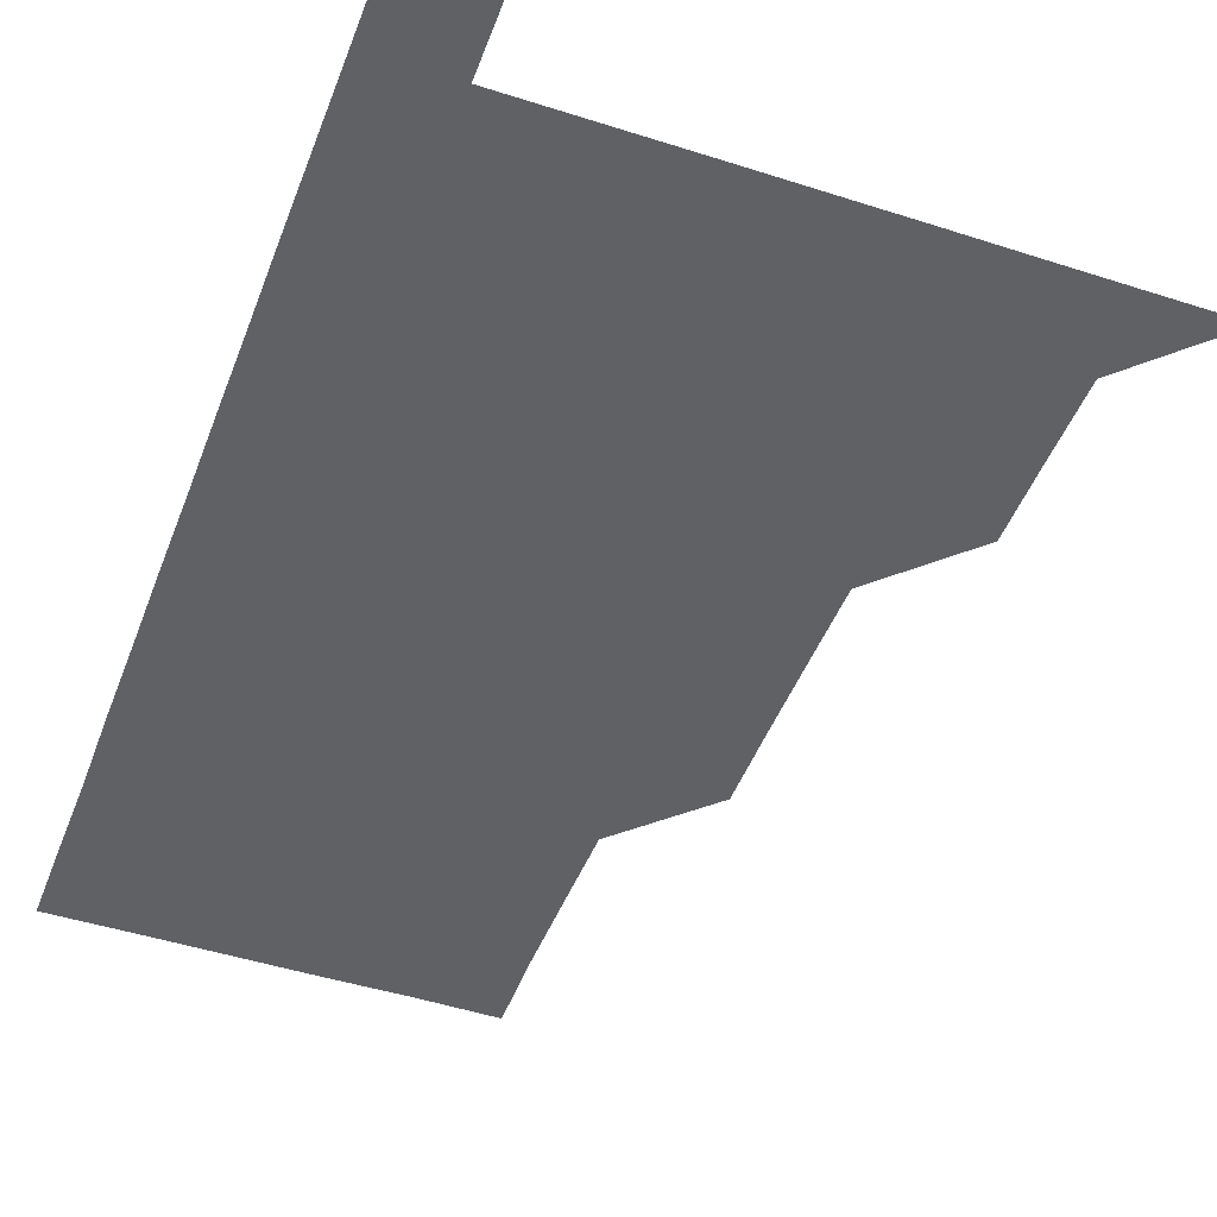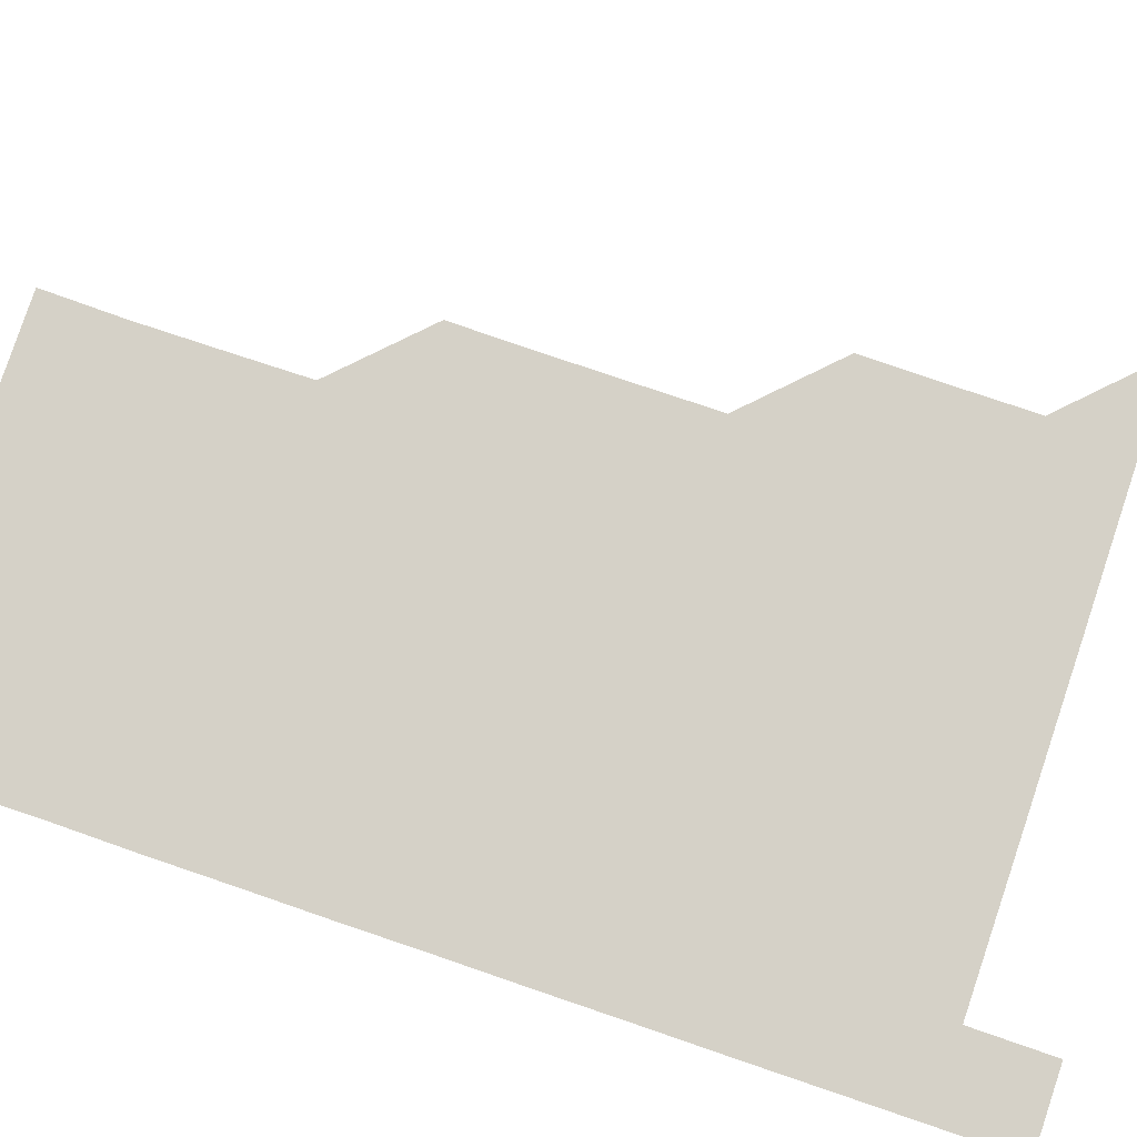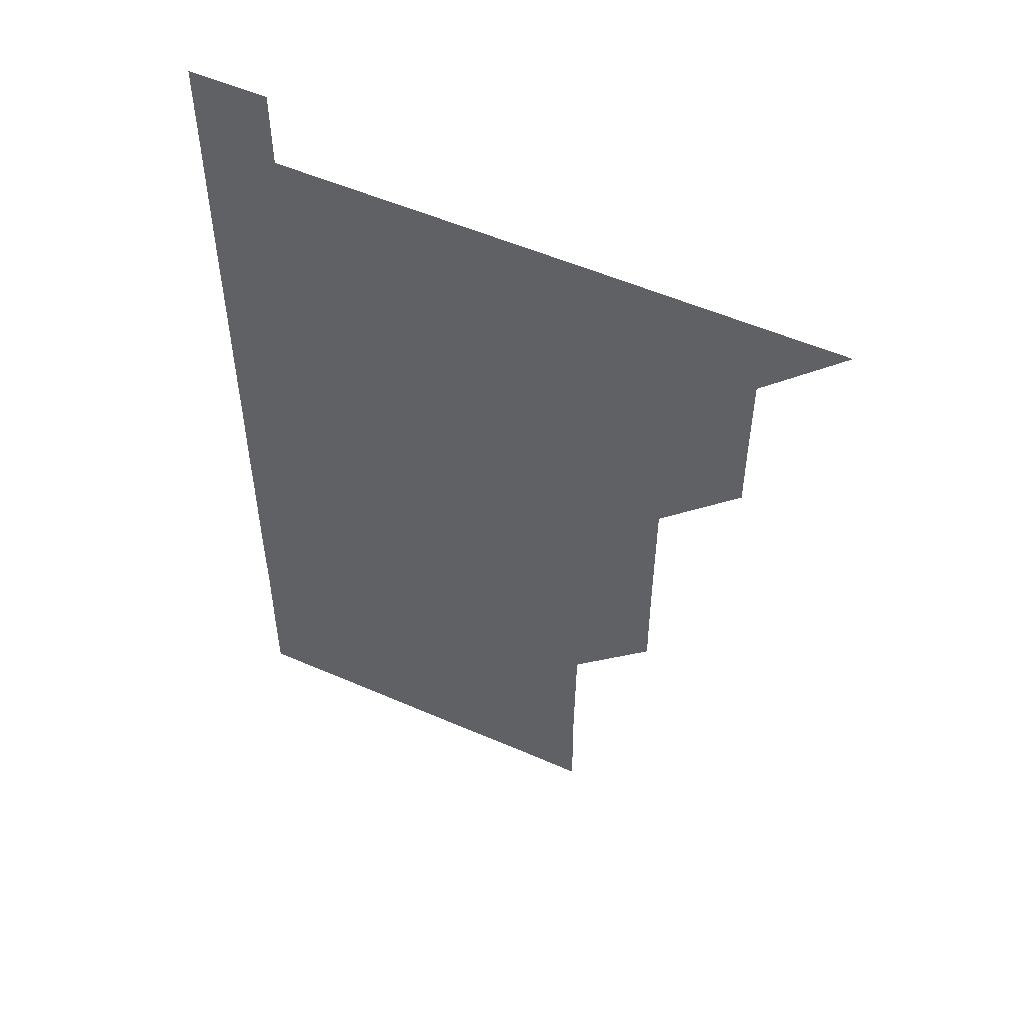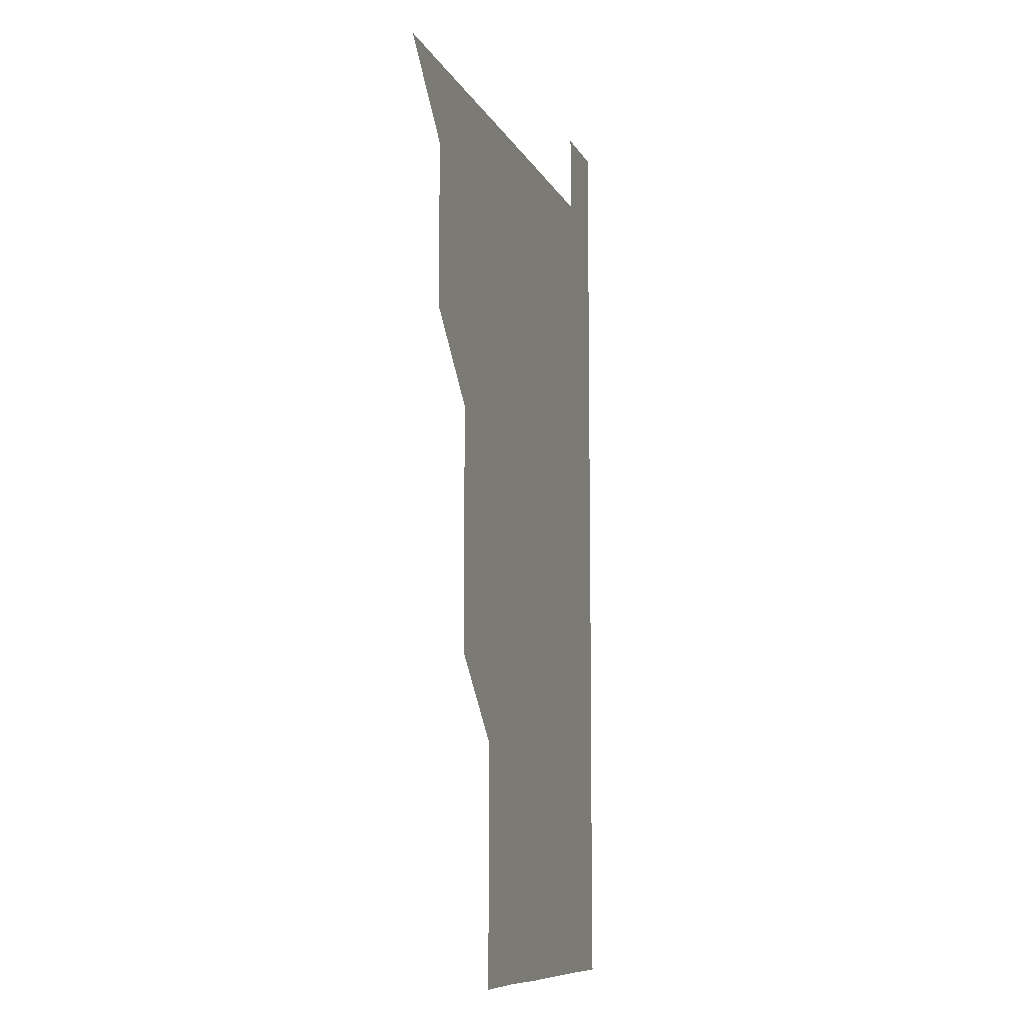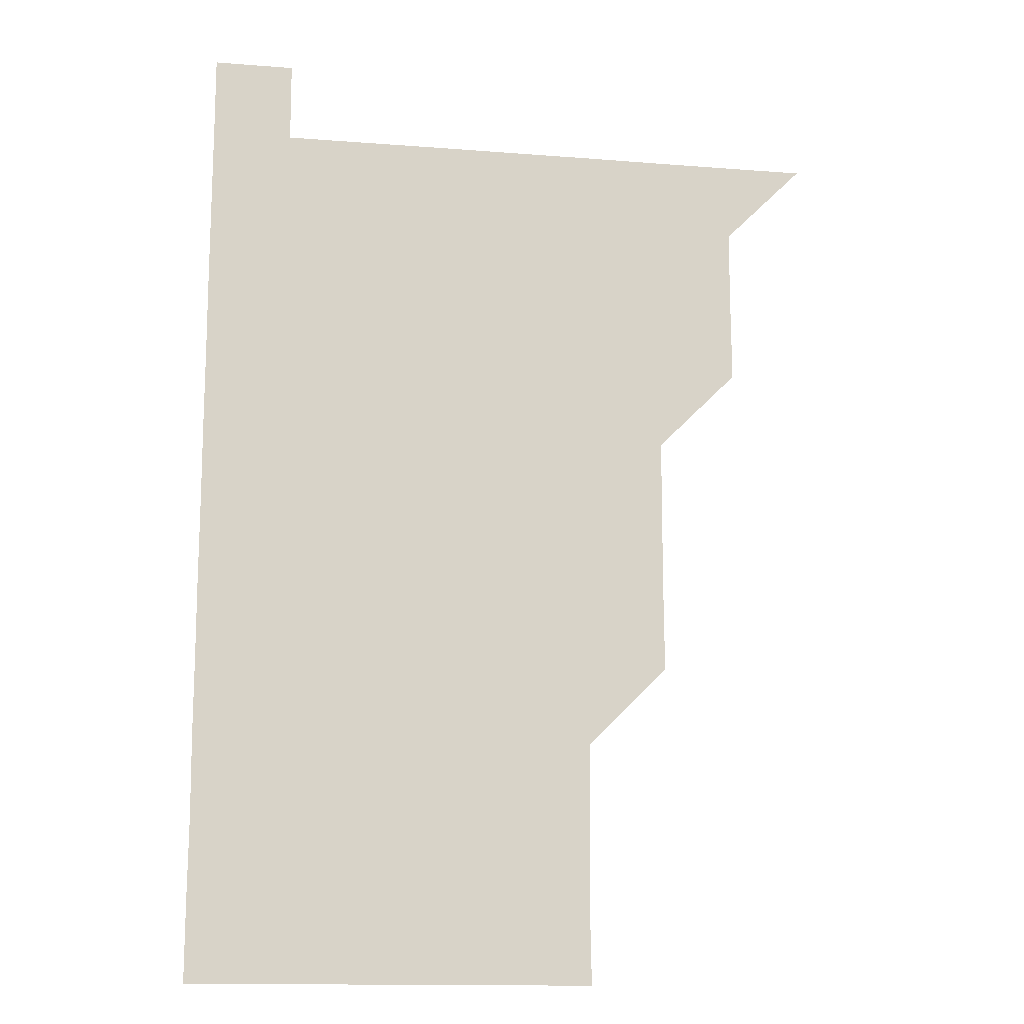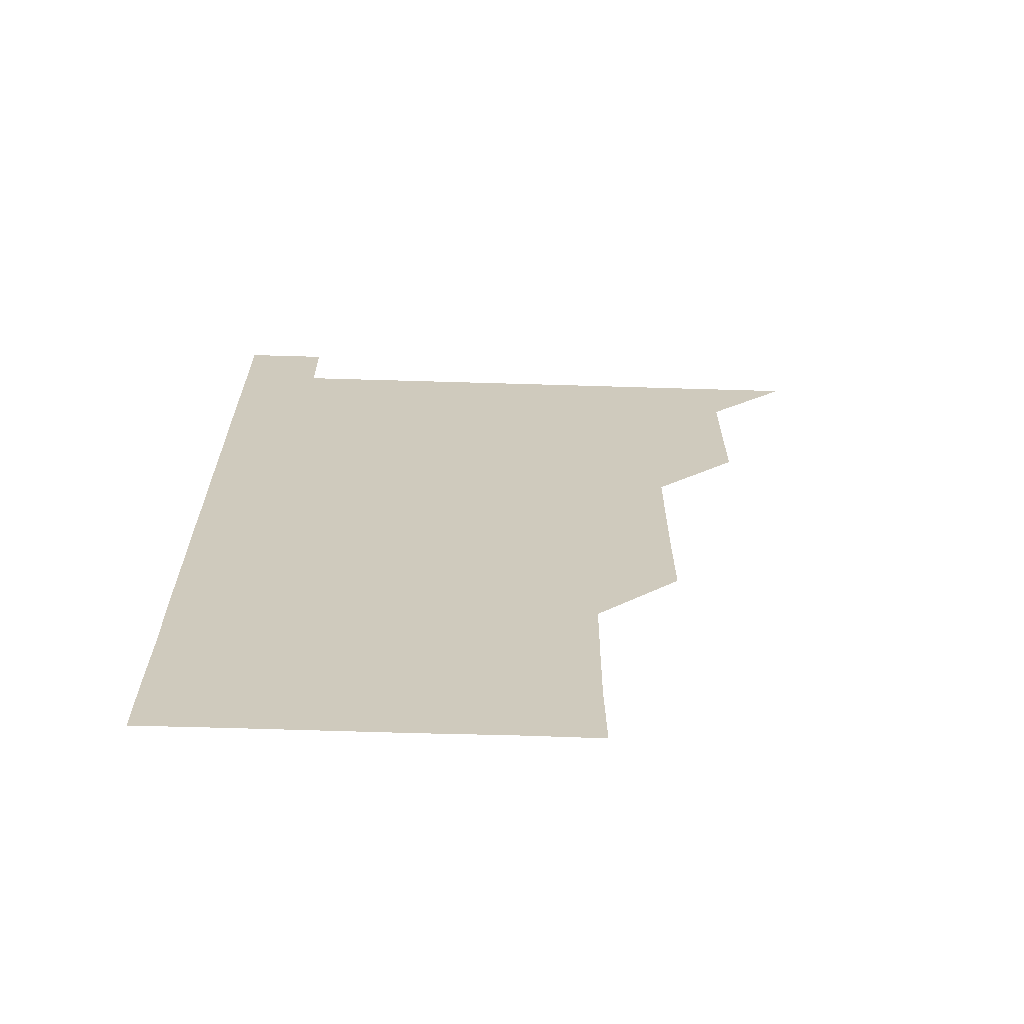
<metadata>
{"format":"obj","ext":"obj","renderer":"f3d","projection":"perspective","resolution":1024,"background":"white","views":[{"elev":-46.5,"azim":159.8,"up":"+Z"},{"elev":78.7,"azim":108.8,"up":"+Z"},{"elev":53.4,"azim":-155.0,"up":"+Y"},{"elev":-9.2,"azim":-73.3,"up":"+Y"},{"elev":-14.0,"azim":170.0,"up":"+Y"},{"elev":-67.2,"azim":178.3,"up":"+Y"}]}
</metadata>
<code>
v 481 541 0
v 510.8 450.8 0
v 511 480.9 0
v 511 511 0
v 511.1 540.9 0
v 540.9 330.6 0
v 541.1 360.6 0
v 541 390.7 0
v 540.9 420.8 0
v 541 451 0
v 541.2 481.1 0
v 541.1 511 0
v 541 541 0
v 570.9 210.7 0
v 571.4 240.6 0
v 571.2 270.8 0
v 570.9 300.7 0
v 571.2 331.3 0
v 571.1 361.2 0
v 571.1 391.1 0
v 571.1 421.1 0
v 571.1 451.1 0
v 571.1 481.1 0
v 571.1 510.9 0
v 571 541.1 0
v 600.6 211.1 0
v 601.1 241.2 0
v 601 271.1 0
v 601.1 301.2 0
v 601.1 331.3 0
v 601 361.1 0
v 601.1 391.3 0
v 601.1 421.1 0
v 601 451 0
v 601 481 0
v 601 511 0
v 601 541 0
v 630.9 210.8 0
v 631 241.3 0
v 631 271.2 0
v 631 301.2 0
v 631 331.1 0
v 631 361.1 0
v 631 391.1 0
v 631 421.2 0
v 631 451.1 0
v 631 481 0
v 631 510.9 0
v 630.9 541 0
v 661.1 210.9 0
v 661 241.2 0
v 661 271.2 0
v 660.9 301.2 0
v 660.9 331.2 0
v 660.9 361.2 0
v 661 391.1 0
v 660.9 421.1 0
v 661 451 0
v 661 481.1 0
v 661 511 0
v 661 541 0
v 691.4 211 0
v 690.8 241.4 0
v 690.8 271.2 0
v 690.7 301.4 0
v 690.7 331.3 0
v 690.8 361.1 0
v 690.8 391.2 0
v 690.8 421.1 0
v 690.9 451.1 0
v 690.8 481.1 0
v 690.9 511 0
v 690.9 540.9 0
v 691 571 0
v 721.1 210.9 0
v 721.1 240.5 0
v 720.8 270.5 0
v 721.1 300.5 0
v 721.1 330.6 0
v 721.1 360.6 0
v 721 390.7 0
v 721.1 420.7 0
v 721 450.8 0
v 721.1 480.8 0
v 721 510.9 0
v 721 541 0
v 721 571 0
f 4 5 1
f 9 10 2
f 2 10 3
f 10 11 3
f 3 11 4
f 11 12 4
f 4 12 5
f 12 13 5
f 17 18 6
f 6 18 7
f 18 19 7
f 7 19 8
f 19 20 8
f 8 20 9
f 20 21 9
f 9 21 10
f 21 22 10
f 10 22 11
f 22 23 11
f 11 23 12
f 23 24 12
f 12 24 13
f 24 25 13
f 14 26 15
f 26 27 15
f 15 27 16
f 27 28 16
f 16 28 17
f 28 29 17
f 17 29 18
f 29 30 18
f 18 30 19
f 30 31 19
f 19 31 20
f 31 32 20
f 20 32 21
f 32 33 21
f 21 33 22
f 33 34 22
f 22 34 23
f 34 35 23
f 23 35 24
f 35 36 24
f 24 36 25
f 36 37 25
f 26 38 27
f 38 39 27
f 27 39 28
f 39 40 28
f 28 40 29
f 40 41 29
f 29 41 30
f 41 42 30
f 30 42 31
f 42 43 31
f 31 43 32
f 43 44 32
f 32 44 33
f 44 45 33
f 33 45 34
f 45 46 34
f 34 46 35
f 46 47 35
f 35 47 36
f 47 48 36
f 36 48 37
f 48 49 37
f 38 50 39
f 50 51 39
f 39 51 40
f 51 52 40
f 40 52 41
f 52 53 41
f 41 53 42
f 53 54 42
f 42 54 43
f 54 55 43
f 43 55 44
f 55 56 44
f 44 56 45
f 56 57 45
f 45 57 46
f 57 58 46
f 46 58 47
f 58 59 47
f 47 59 48
f 59 60 48
f 48 60 49
f 60 61 49
f 50 62 51
f 62 63 51
f 51 63 52
f 63 64 52
f 52 64 53
f 64 65 53
f 53 65 54
f 65 66 54
f 54 66 55
f 66 67 55
f 55 67 56
f 67 68 56
f 56 68 57
f 68 69 57
f 57 69 58
f 69 70 58
f 58 70 59
f 70 71 59
f 59 71 60
f 71 72 60
f 60 72 61
f 72 73 61
f 62 75 63
f 75 76 63
f 63 76 64
f 76 77 64
f 64 77 65
f 77 78 65
f 65 78 66
f 78 79 66
f 66 79 67
f 79 80 67
f 67 80 68
f 80 81 68
f 68 81 69
f 81 82 69
f 69 82 70
f 82 83 70
f 70 83 71
f 83 84 71
f 71 84 72
f 84 85 72
f 72 85 73
f 85 86 73
f 73 86 74
f 86 87 74

</code>
